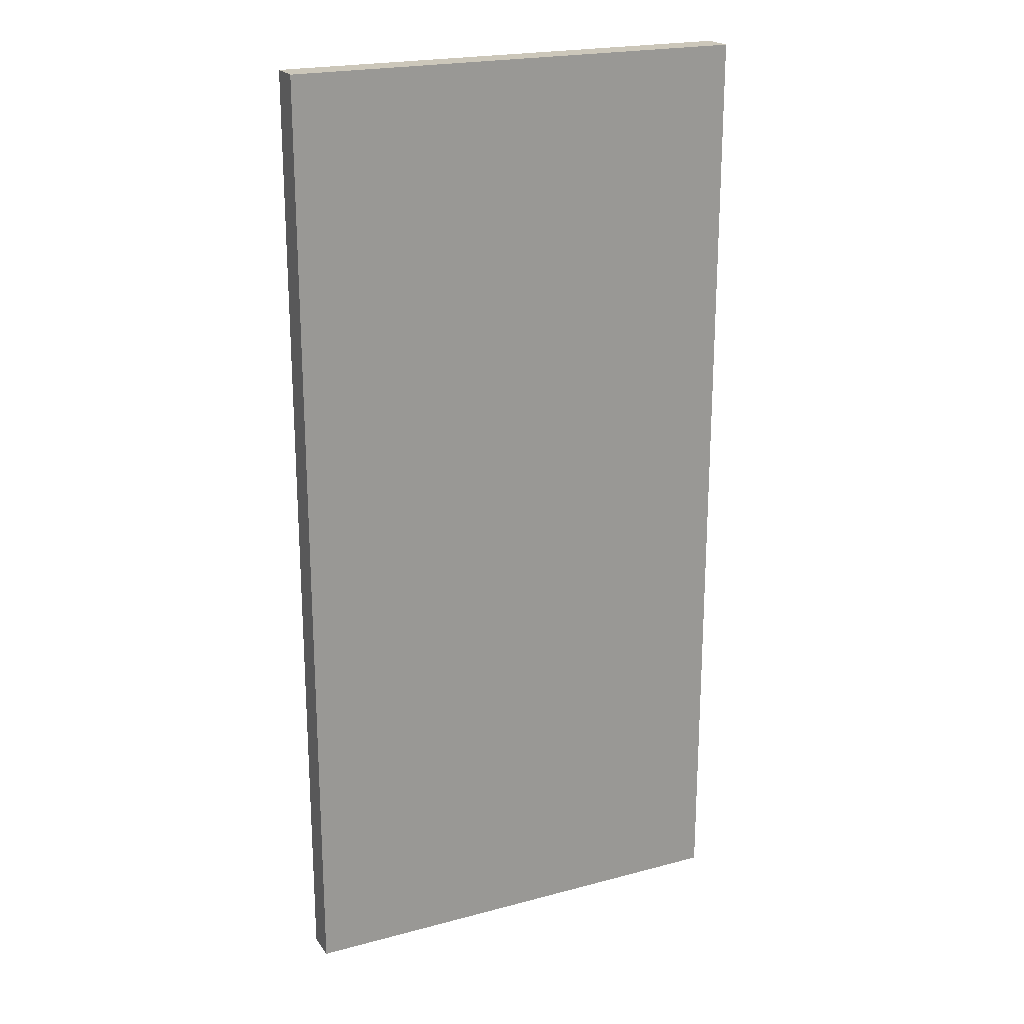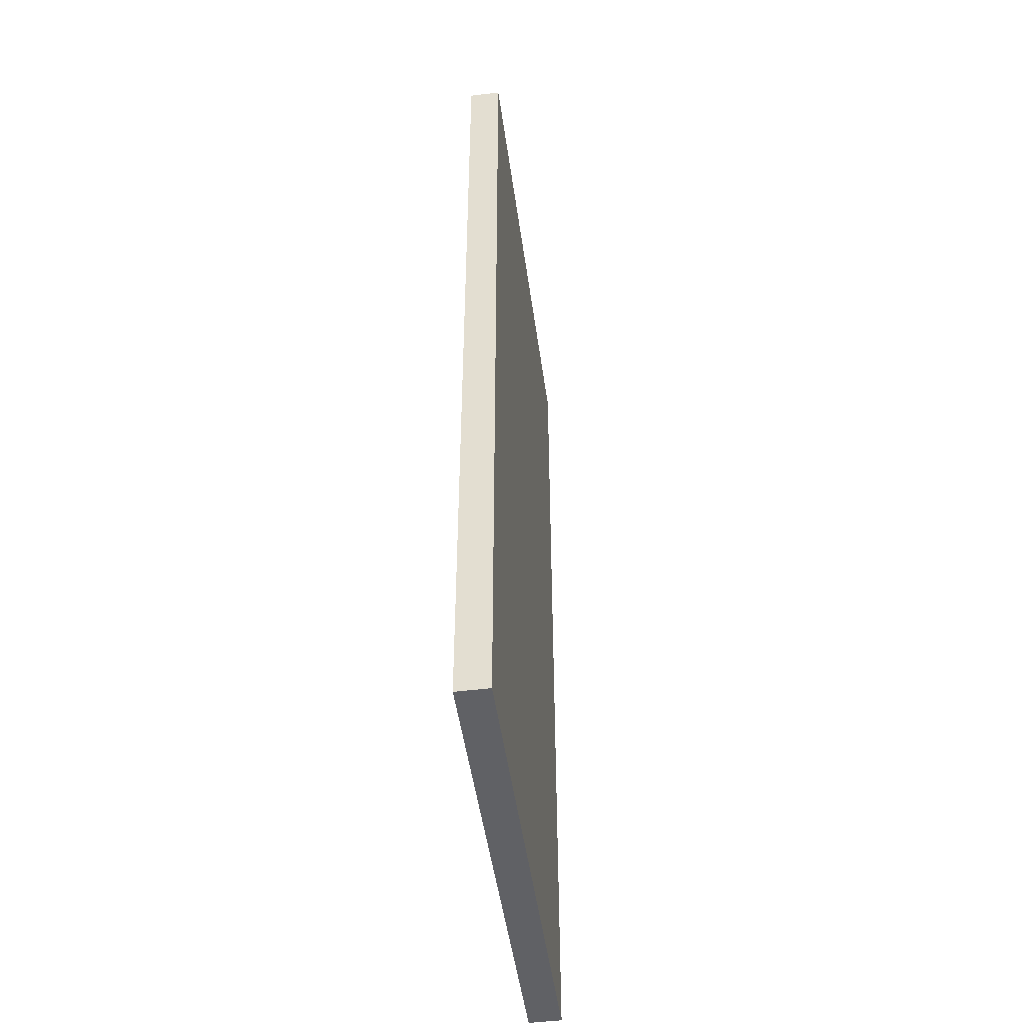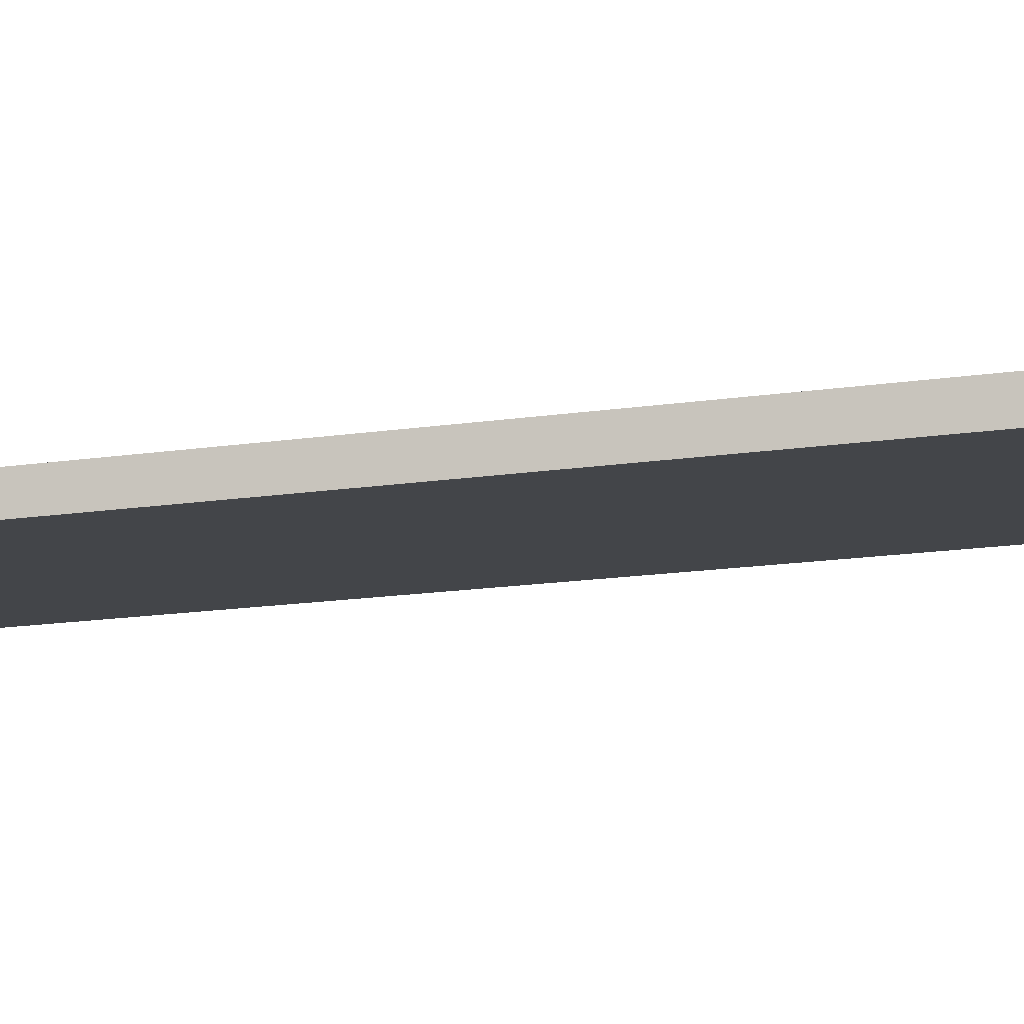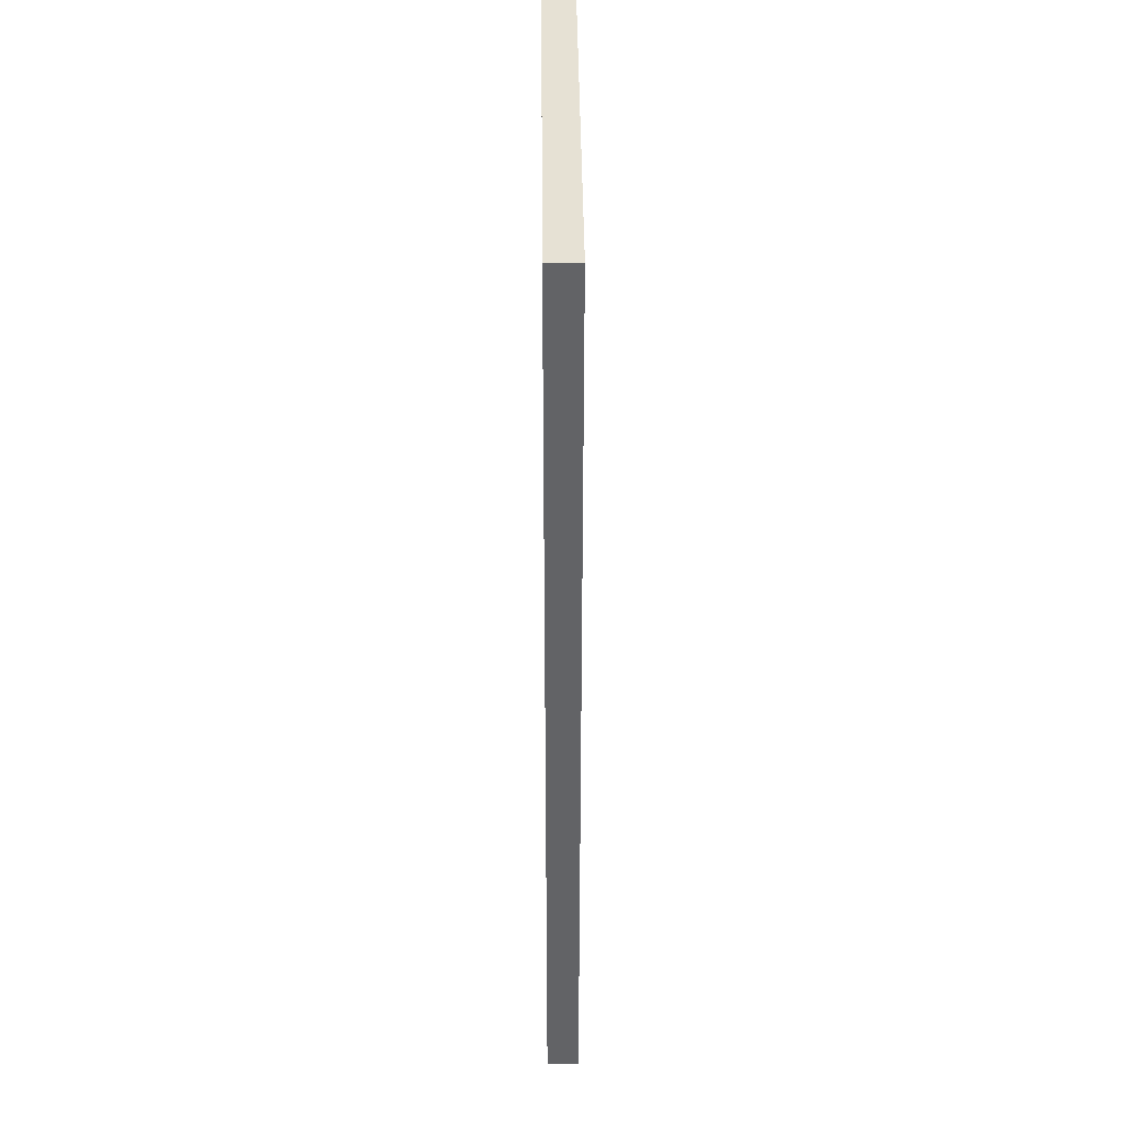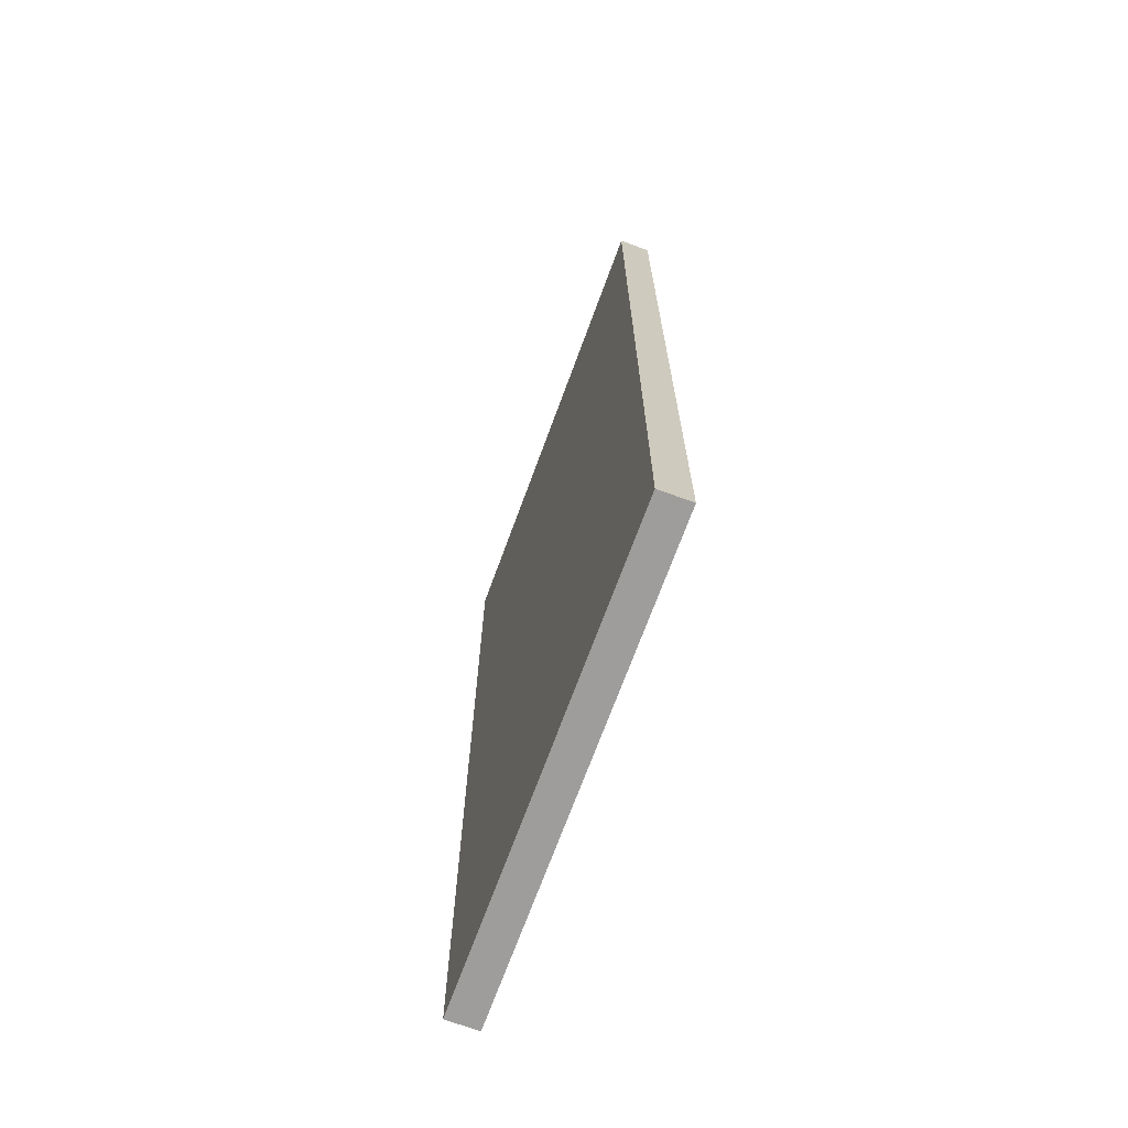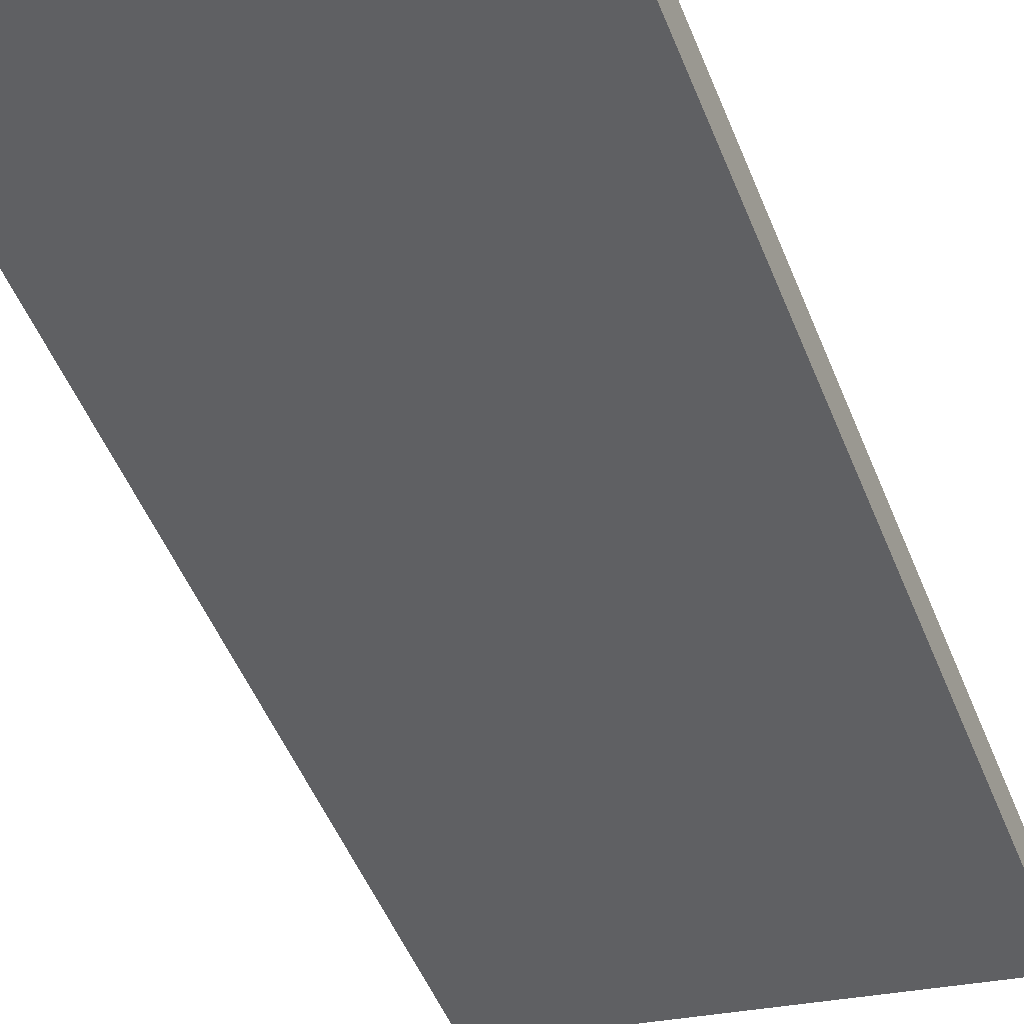
<metadata>
{"format":"obj","ext":"obj","renderer":"f3d","projection":"perspective","resolution":1024,"background":"white","views":[{"elev":21.3,"azim":166.0,"up":"+Y"},{"elev":-48.5,"azim":-70.8,"up":"+Y"},{"elev":-20.0,"azim":104.3,"up":"+Z"},{"elev":39.2,"azim":-79.1,"up":"+Y"},{"elev":-70.7,"azim":81.2,"up":"+Y"},{"elev":-52.5,"azim":22.0,"up":"+Z"}]}
</metadata>
<code>
o Cube.001_Cube.006
v -0.4454 -0.5134 -1.342
v -0.4454 1.284 -1.342
v 0.4173 -0.5134 -1.516
v 0.4173 1.284 -1.516
v -0.4336 -0.5134 -1.283
v -0.4336 1.284 -1.283
v 0.4291 -0.5134 -1.457
v 0.4291 1.284 -1.457
f 1 2 4 3
f 3 4 8 7
f 7 8 6 5
f 5 6 2 1
f 3 7 5 1
f 8 4 2 6

</code>
